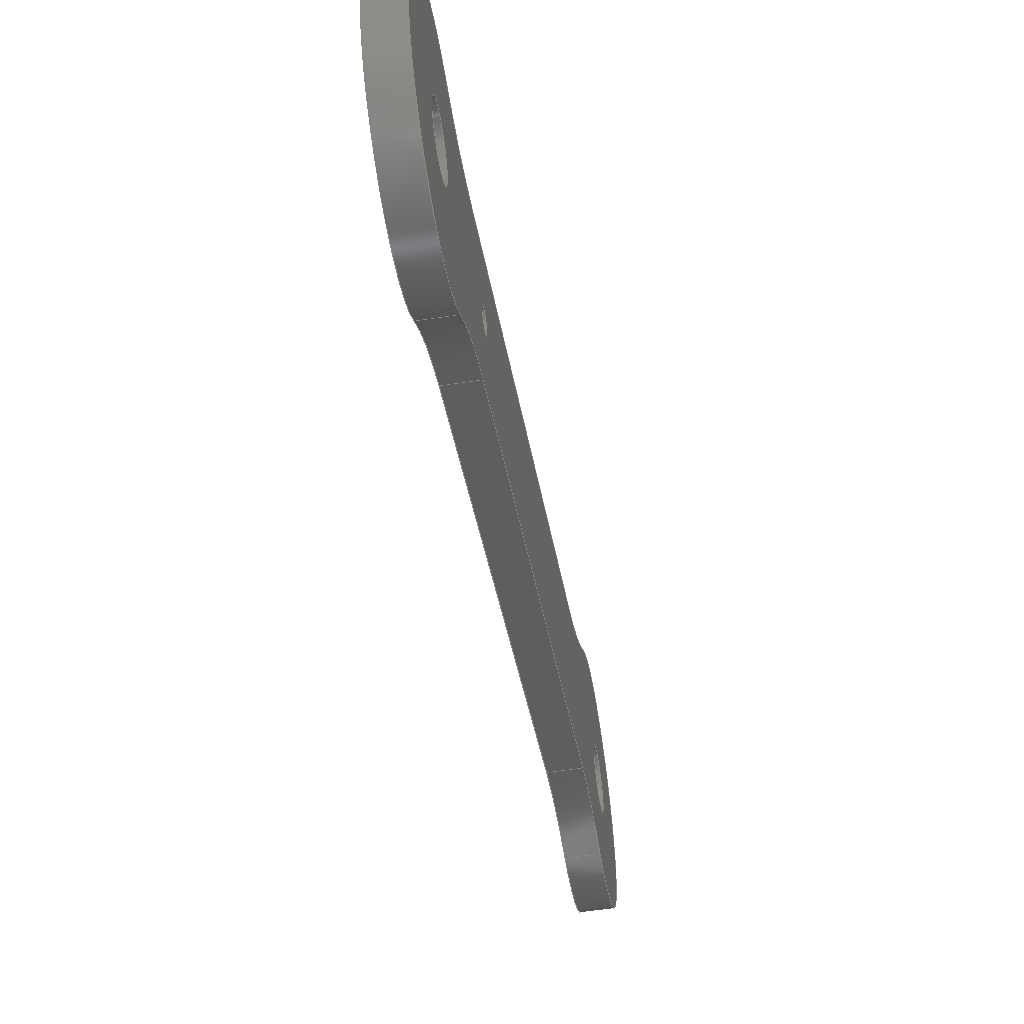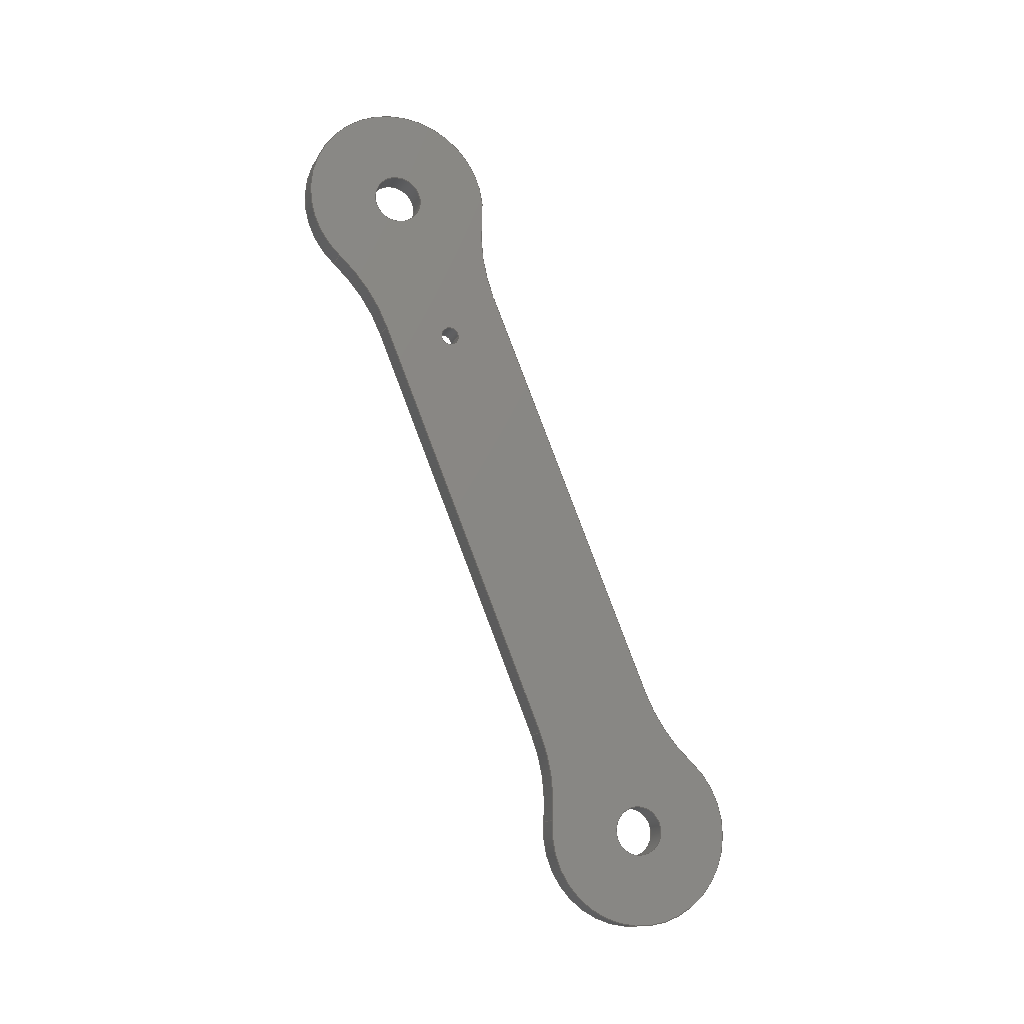
<metadata>
{"format":"step","ext":"step","renderer":"f3d","projection":"perspective","resolution":1024,"background":"white","views":[{"elev":-56.3,"azim":8.9,"up":"+Y"},{"elev":-13.8,"azim":70.5,"up":"+Z"}]}
</metadata>
<code>
ISO-10303-21;
DATA;
#1=PROPERTY_DEFINITION_REPRESENTATION(#5,#3);
#2=PROPERTY_DEFINITION_REPRESENTATION(#6,#4);
#3=REPRESENTATION('',(#7),#422);
#4=REPRESENTATION('',(#8),#422);
#5=PROPERTY_DEFINITION('pmi validation property','',#427);
#6=PROPERTY_DEFINITION('pmi validation property','',#427);
#7=VALUE_REPRESENTATION_ITEM('number of annotations',COUNT_MEASURE(0));
#8=VALUE_REPRESENTATION_ITEM('number of views',COUNT_MEASURE(0));
#9=SHAPE_REPRESENTATION_RELATIONSHIP('','',#246,#10);
#10=ADVANCED_BREP_SHAPE_REPRESENTATION('',(#244),#422);
#11=CYLINDRICAL_SURFACE('',#270,0.01212);
#12=CYLINDRICAL_SURFACE('',#271,0.02425);
#13=CYLINDRICAL_SURFACE('',#272,0.02425);
#14=CYLINDRICAL_SURFACE('',#273,0.003175);
#15=CYLINDRICAL_SURFACE('',#274,0.02425);
#16=CYLINDRICAL_SURFACE('',#275,0.01212);
#17=CYLINDRICAL_SURFACE('',#276,0.02425);
#18=CYLINDRICAL_SURFACE('',#277,0.003175);
#19=CYLINDRICAL_SURFACE('',#278,0.001191);
#20=LINE('',#361,#32);
#21=LINE('',#370,#33);
#22=LINE('',#380,#34);
#23=LINE('',#382,#35);
#24=LINE('',#384,#36);
#25=LINE('',#386,#37);
#26=LINE('',#389,#38);
#27=LINE('',#390,#39);
#28=LINE('',#409,#40);
#29=LINE('',#410,#41);
#30=LINE('',#415,#42);
#31=LINE('',#417,#43);
#32=VECTOR('',#287,1);
#33=VECTOR('',#294,1);
#34=VECTOR('',#305,1);
#35=VECTOR('',#306,1);
#36=VECTOR('',#307,1);
#37=VECTOR('',#310,1);
#38=VECTOR('',#311,1);
#39=VECTOR('',#312,1);
#40=VECTOR('',#335,1);
#41=VECTOR('',#336,1);
#42=VECTOR('',#345,1);
#43=VECTOR('',#348,1);
#44=ORIENTED_EDGE('',*,*,#104,.F.);
#45=ORIENTED_EDGE('',*,*,#105,.F.);
#46=ORIENTED_EDGE('',*,*,#106,.F.);
#47=ORIENTED_EDGE('',*,*,#107,.T.);
#48=ORIENTED_EDGE('',*,*,#108,.T.);
#49=ORIENTED_EDGE('',*,*,#109,.T.);
#50=ORIENTED_EDGE('',*,*,#110,.T.);
#51=ORIENTED_EDGE('',*,*,#111,.T.);
#52=ORIENTED_EDGE('',*,*,#112,.T.);
#53=ORIENTED_EDGE('',*,*,#113,.T.);
#54=ORIENTED_EDGE('',*,*,#114,.F.);
#55=ORIENTED_EDGE('',*,*,#110,.F.);
#56=ORIENTED_EDGE('',*,*,#115,.T.);
#57=ORIENTED_EDGE('',*,*,#116,.T.);
#58=ORIENTED_EDGE('',*,*,#117,.T.);
#59=ORIENTED_EDGE('',*,*,#118,.F.);
#60=ORIENTED_EDGE('',*,*,#119,.T.);
#61=ORIENTED_EDGE('',*,*,#106,.T.);
#62=ORIENTED_EDGE('',*,*,#120,.T.);
#63=ORIENTED_EDGE('',*,*,#121,.T.);
#64=ORIENTED_EDGE('',*,*,#122,.F.);
#65=ORIENTED_EDGE('',*,*,#116,.F.);
#66=ORIENTED_EDGE('',*,*,#123,.T.);
#67=ORIENTED_EDGE('',*,*,#124,.F.);
#68=ORIENTED_EDGE('',*,*,#125,.T.);
#69=ORIENTED_EDGE('',*,*,#118,.T.);
#70=ORIENTED_EDGE('',*,*,#126,.T.);
#71=ORIENTED_EDGE('',*,*,#127,.F.);
#72=ORIENTED_EDGE('',*,*,#128,.T.);
#73=ORIENTED_EDGE('',*,*,#129,.F.);
#74=ORIENTED_EDGE('',*,*,#112,.F.);
#75=ORIENTED_EDGE('',*,*,#130,.T.);
#76=ORIENTED_EDGE('',*,*,#127,.T.);
#77=ORIENTED_EDGE('',*,*,#131,.T.);
#78=ORIENTED_EDGE('',*,*,#111,.F.);
#79=ORIENTED_EDGE('',*,*,#117,.F.);
#80=ORIENTED_EDGE('',*,*,#128,.F.);
#81=ORIENTED_EDGE('',*,*,#130,.F.);
#82=ORIENTED_EDGE('',*,*,#113,.F.);
#83=ORIENTED_EDGE('',*,*,#131,.F.);
#84=ORIENTED_EDGE('',*,*,#126,.F.);
#85=ORIENTED_EDGE('',*,*,#120,.F.);
#86=ORIENTED_EDGE('',*,*,#105,.T.);
#87=ORIENTED_EDGE('',*,*,#122,.T.);
#88=ORIENTED_EDGE('',*,*,#107,.F.);
#89=ORIENTED_EDGE('',*,*,#119,.F.);
#90=ORIENTED_EDGE('',*,*,#125,.F.);
#91=ORIENTED_EDGE('',*,*,#132,.F.);
#92=ORIENTED_EDGE('',*,*,#124,.T.);
#93=ORIENTED_EDGE('',*,*,#133,.T.);
#94=ORIENTED_EDGE('',*,*,#108,.F.);
#95=ORIENTED_EDGE('',*,*,#132,.T.);
#96=ORIENTED_EDGE('',*,*,#109,.F.);
#97=ORIENTED_EDGE('',*,*,#133,.F.);
#98=ORIENTED_EDGE('',*,*,#123,.F.);
#99=ORIENTED_EDGE('',*,*,#115,.F.);
#100=ORIENTED_EDGE('',*,*,#114,.T.);
#101=ORIENTED_EDGE('',*,*,#129,.T.);
#102=ORIENTED_EDGE('',*,*,#104,.T.);
#103=ORIENTED_EDGE('',*,*,#121,.F.);
#104=EDGE_CURVE('',#134,#134,#156,.T.);
#105=EDGE_CURVE('',#135,#135,#157,.T.);
#106=EDGE_CURVE('',#136,#137,#20,.T.);
#107=EDGE_CURVE('',#136,#138,#158,.F.);
#108=EDGE_CURVE('',#138,#139,#159,.T.);
#109=EDGE_CURVE('',#139,#140,#160,.F.);
#110=EDGE_CURVE('',#140,#141,#21,.T.);
#111=EDGE_CURVE('',#141,#142,#161,.F.);
#112=EDGE_CURVE('',#142,#143,#162,.T.);
#113=EDGE_CURVE('',#143,#137,#163,.F.);
#114=EDGE_CURVE('',#144,#144,#164,.T.);
#115=EDGE_CURVE('',#140,#145,#22,.F.);
#116=EDGE_CURVE('',#145,#146,#23,.T.);
#117=EDGE_CURVE('',#146,#141,#24,.T.);
#118=EDGE_CURVE('',#147,#148,#25,.T.);
#119=EDGE_CURVE('',#147,#136,#26,.F.);
#120=EDGE_CURVE('',#137,#148,#27,.T.);
#121=EDGE_CURVE('',#149,#149,#165,.T.);
#122=EDGE_CURVE('',#150,#150,#166,.F.);
#123=EDGE_CURVE('',#145,#151,#167,.T.);
#124=EDGE_CURVE('',#152,#151,#168,.T.);
#125=EDGE_CURVE('',#152,#147,#169,.T.);
#126=EDGE_CURVE('',#148,#153,#170,.T.);
#127=EDGE_CURVE('',#154,#153,#171,.T.);
#128=EDGE_CURVE('',#154,#146,#172,.T.);
#129=EDGE_CURVE('',#155,#155,#173,.F.);
#130=EDGE_CURVE('',#142,#154,#28,.T.);
#131=EDGE_CURVE('',#153,#143,#29,.F.);
#132=EDGE_CURVE('',#138,#152,#30,.T.);
#133=EDGE_CURVE('',#151,#139,#31,.F.);
#134=VERTEX_POINT('',#358);
#135=VERTEX_POINT('',#360);
#136=VERTEX_POINT('',#362);
#137=VERTEX_POINT('',#363);
#138=VERTEX_POINT('',#365);
#139=VERTEX_POINT('',#367);
#140=VERTEX_POINT('',#369);
#141=VERTEX_POINT('',#371);
#142=VERTEX_POINT('',#373);
#143=VERTEX_POINT('',#375);
#144=VERTEX_POINT('',#378);
#145=VERTEX_POINT('',#381);
#146=VERTEX_POINT('',#383);
#147=VERTEX_POINT('',#387);
#148=VERTEX_POINT('',#388);
#149=VERTEX_POINT('',#393);
#150=VERTEX_POINT('',#395);
#151=VERTEX_POINT('',#397);
#152=VERTEX_POINT('',#399);
#153=VERTEX_POINT('',#402);
#154=VERTEX_POINT('',#404);
#155=VERTEX_POINT('',#407);
#156=CIRCLE('',#249,0.001191);
#157=CIRCLE('',#250,0.003175);
#158=CIRCLE('',#251,0.02425);
#159=CIRCLE('',#252,0.01212);
#160=CIRCLE('',#253,0.02425);
#161=CIRCLE('',#254,0.02425);
#162=CIRCLE('',#255,0.01212);
#163=CIRCLE('',#256,0.02425);
#164=CIRCLE('',#257,0.003175);
#165=CIRCLE('',#261,0.001191);
#166=CIRCLE('',#262,0.003175);
#167=CIRCLE('',#263,0.02425);
#168=CIRCLE('',#264,0.01212);
#169=CIRCLE('',#265,0.02425);
#170=CIRCLE('',#266,0.02425);
#171=CIRCLE('',#267,0.01212);
#172=CIRCLE('',#268,0.02425);
#173=CIRCLE('',#269,0.003175);
#174=EDGE_LOOP('',(#44));
#175=EDGE_LOOP('',(#45));
#176=EDGE_LOOP('',(#46,#47,#48,#49,#50,#51,#52,#53));
#177=EDGE_LOOP('',(#54));
#178=EDGE_LOOP('',(#55,#56,#57,#58));
#179=EDGE_LOOP('',(#59,#60,#61,#62));
#180=EDGE_LOOP('',(#63));
#181=EDGE_LOOP('',(#64));
#182=EDGE_LOOP('',(#65,#66,#67,#68,#69,#70,#71,#72));
#183=EDGE_LOOP('',(#73));
#184=EDGE_LOOP('',(#74,#75,#76,#77));
#185=EDGE_LOOP('',(#78,#79,#80,#81));
#186=EDGE_LOOP('',(#82,#83,#84,#85));
#187=EDGE_LOOP('',(#86));
#188=EDGE_LOOP('',(#87));
#189=EDGE_LOOP('',(#88,#89,#90,#91));
#190=EDGE_LOOP('',(#92,#93,#94,#95));
#191=EDGE_LOOP('',(#96,#97,#98,#99));
#192=EDGE_LOOP('',(#100));
#193=EDGE_LOOP('',(#101));
#194=EDGE_LOOP('',(#102));
#195=EDGE_LOOP('',(#103));
#196=FACE_BOUND('',#174,.T.);
#197=FACE_BOUND('',#175,.T.);
#198=FACE_BOUND('',#176,.T.);
#199=FACE_BOUND('',#177,.T.);
#200=FACE_BOUND('',#178,.T.);
#201=FACE_BOUND('',#179,.T.);
#202=FACE_BOUND('',#180,.T.);
#203=FACE_BOUND('',#181,.T.);
#204=FACE_BOUND('',#182,.T.);
#205=FACE_BOUND('',#183,.T.);
#206=FACE_BOUND('',#184,.T.);
#207=FACE_BOUND('',#185,.T.);
#208=FACE_BOUND('',#186,.T.);
#209=FACE_BOUND('',#187,.T.);
#210=FACE_BOUND('',#188,.T.);
#211=FACE_BOUND('',#189,.T.);
#212=FACE_BOUND('',#190,.T.);
#213=FACE_BOUND('',#191,.T.);
#214=FACE_BOUND('',#192,.T.);
#215=FACE_BOUND('',#193,.T.);
#216=FACE_BOUND('',#194,.T.);
#217=FACE_BOUND('',#195,.T.);
#218=PLANE('',#248);
#219=PLANE('',#258);
#220=PLANE('',#259);
#221=PLANE('',#260);
#222=ADVANCED_FACE('',(#196,#197,#198,#199),#218,.T.);
#223=ADVANCED_FACE('',(#200),#219,.F.);
#224=ADVANCED_FACE('',(#201),#220,.T.);
#225=ADVANCED_FACE('',(#202,#203,#204,#205),#221,.F.);
#226=ADVANCED_FACE('',(#206),#11,.T.);
#227=ADVANCED_FACE('',(#207),#12,.F.);
#228=ADVANCED_FACE('',(#208),#13,.F.);
#229=ADVANCED_FACE('',(#209,#210),#14,.F.);
#230=ADVANCED_FACE('',(#211),#15,.F.);
#231=ADVANCED_FACE('',(#212),#16,.T.);
#232=ADVANCED_FACE('',(#213),#17,.F.);
#233=ADVANCED_FACE('',(#214,#215),#18,.F.);
#234=ADVANCED_FACE('',(#216,#217),#19,.F.);
#235=CLOSED_SHELL('',(#222,#223,#224,#225,#226,#227,#228,#229,#230,#231,
#232,#233,#234));
#236=STYLED_ITEM('',(#237),#244);
#237=PRESENTATION_STYLE_ASSIGNMENT((#238));
#238=SURFACE_STYLE_USAGE(.BOTH.,#239);
#239=SURFACE_SIDE_STYLE('',(#240));
#240=SURFACE_STYLE_FILL_AREA(#241);
#241=FILL_AREA_STYLE('',(#242));
#242=FILL_AREA_STYLE_COLOUR('',#243);
#243=DRAUGHTING_PRE_DEFINED_COLOUR('white');
#244=MANIFOLD_SOLID_BREP('link2l',#235);
#245=SHAPE_DEFINITION_REPRESENTATION(#427,#246);
#246=SHAPE_REPRESENTATION('link2l',(#247),#422);
#247=AXIS2_PLACEMENT_3D('',#355,#279,#280);
#248=AXIS2_PLACEMENT_3D('',#356,#281,#282);
#249=AXIS2_PLACEMENT_3D('',#357,#283,#284);
#250=AXIS2_PLACEMENT_3D('',#359,#285,#286);
#251=AXIS2_PLACEMENT_3D('',#364,#288,#289);
#252=AXIS2_PLACEMENT_3D('',#366,#290,#291);
#253=AXIS2_PLACEMENT_3D('',#368,#292,#293);
#254=AXIS2_PLACEMENT_3D('',#372,#295,#296);
#255=AXIS2_PLACEMENT_3D('',#374,#297,#298);
#256=AXIS2_PLACEMENT_3D('',#376,#299,#300);
#257=AXIS2_PLACEMENT_3D('',#377,#301,#302);
#258=AXIS2_PLACEMENT_3D('',#379,#303,#304);
#259=AXIS2_PLACEMENT_3D('',#385,#308,#309);
#260=AXIS2_PLACEMENT_3D('',#391,#313,#314);
#261=AXIS2_PLACEMENT_3D('',#392,#315,#316);
#262=AXIS2_PLACEMENT_3D('',#394,#317,#318);
#263=AXIS2_PLACEMENT_3D('',#396,#319,#320);
#264=AXIS2_PLACEMENT_3D('',#398,#321,#322);
#265=AXIS2_PLACEMENT_3D('',#400,#323,#324);
#266=AXIS2_PLACEMENT_3D('',#401,#325,#326);
#267=AXIS2_PLACEMENT_3D('',#403,#327,#328);
#268=AXIS2_PLACEMENT_3D('',#405,#329,#330);
#269=AXIS2_PLACEMENT_3D('',#406,#331,#332);
#270=AXIS2_PLACEMENT_3D('',#408,#333,#334);
#271=AXIS2_PLACEMENT_3D('',#411,#337,#338);
#272=AXIS2_PLACEMENT_3D('',#412,#339,#340);
#273=AXIS2_PLACEMENT_3D('',#413,#341,#342);
#274=AXIS2_PLACEMENT_3D('',#414,#343,#344);
#275=AXIS2_PLACEMENT_3D('',#416,#346,#347);
#276=AXIS2_PLACEMENT_3D('',#418,#349,#350);
#277=AXIS2_PLACEMENT_3D('',#419,#351,#352);
#278=AXIS2_PLACEMENT_3D('',#420,#353,#354);
#279=DIRECTION('',(0,0,1));
#280=DIRECTION('',(1,0,0));
#281=DIRECTION('',(1,1.84e-17,1.109e-17));
#282=DIRECTION('',(-1.879e-17,0.9993,0.03614));
#283=DIRECTION('',(1,1.84e-17,1.109e-17));
#284=DIRECTION('',(-1.84e-17,1,0));
#285=DIRECTION('',(1,1.84e-17,1.109e-17));
#286=DIRECTION('',(1.041e-17,0.03614,-0.9993));
#287=DIRECTION('',(-3.359e-18,-0.3758,0.9267));
#288=DIRECTION('',(1,1.84e-17,1.109e-17));
#289=DIRECTION('',(1.041e-17,0.03614,-0.9993));
#290=DIRECTION('',(1,1.84e-17,1.109e-17));
#291=DIRECTION('',(1.041e-17,0.03614,-0.9993));
#292=DIRECTION('',(1,1.84e-17,1.109e-17));
#293=DIRECTION('',(1.041e-17,0.03614,-0.9993));
#294=DIRECTION('',(-3.359e-18,-0.3758,0.9267));
#295=DIRECTION('',(1,1.84e-17,1.109e-17));
#296=DIRECTION('',(1.041e-17,0.03614,-0.9993));
#297=DIRECTION('',(1,1.84e-17,1.109e-17));
#298=DIRECTION('',(1.041e-17,0.03614,-0.9993));
#299=DIRECTION('',(1,1.84e-17,1.109e-17));
#300=DIRECTION('',(1.041e-17,0.03614,-0.9993));
#301=DIRECTION('',(1,1.84e-17,1.109e-17));
#302=DIRECTION('',(1.041e-17,0.03614,-0.9993));
#303=DIRECTION('',(2.122e-17,-0.9267,-0.3758));
#304=DIRECTION('',(3.359e-18,0.3758,-0.9267));
#305=DIRECTION('',(1,1.84e-17,1.109e-17));
#306=DIRECTION('',(-3.359e-18,-0.3758,0.9267));
#307=DIRECTION('',(1,1.84e-17,1.109e-17));
#308=DIRECTION('',(2.122e-17,-0.9267,-0.3758));
#309=DIRECTION('',(3.359e-18,0.3758,-0.9267));
#310=DIRECTION('',(-3.359e-18,-0.3758,0.9267));
#311=DIRECTION('',(-1,-1.84e-17,-1.109e-17));
#312=DIRECTION('',(-1,-1.84e-17,-1.109e-17));
#313=DIRECTION('',(1,1.84e-17,1.109e-17));
#314=DIRECTION('',(-1.879e-17,0.9993,0.03614));
#315=DIRECTION('',(1,1.84e-17,1.109e-17));
#316=DIRECTION('',(-1.84e-17,1,0));
#317=DIRECTION('',(1,1.84e-17,1.109e-17));
#318=DIRECTION('',(1.041e-17,0.03614,-0.9993));
#319=DIRECTION('',(1,1.84e-17,1.109e-17));
#320=DIRECTION('',(1.041e-17,0.03614,-0.9993));
#321=DIRECTION('',(1,1.84e-17,1.109e-17));
#322=DIRECTION('',(1.041e-17,0.03614,-0.9993));
#323=DIRECTION('',(1,1.84e-17,1.109e-17));
#324=DIRECTION('',(1.041e-17,0.03614,-0.9993));
#325=DIRECTION('',(1,1.84e-17,1.109e-17));
#326=DIRECTION('',(1.041e-17,0.03614,-0.9993));
#327=DIRECTION('',(1,1.84e-17,1.109e-17));
#328=DIRECTION('',(1.041e-17,0.03614,-0.9993));
#329=DIRECTION('',(1,1.84e-17,1.109e-17));
#330=DIRECTION('',(1.041e-17,0.03614,-0.9993));
#331=DIRECTION('',(1,1.84e-17,1.109e-17));
#332=DIRECTION('',(1.041e-17,0.03614,-0.9993));
#333=DIRECTION('',(-1,-1.84e-17,-1.109e-17));
#334=DIRECTION('',(-1.041e-17,-0.03614,0.9993));
#335=DIRECTION('',(-1,-1.84e-17,-1.109e-17));
#336=DIRECTION('',(-1,-1.84e-17,-1.109e-17));
#337=DIRECTION('',(-1,-1.84e-17,-1.109e-17));
#338=DIRECTION('',(-1.041e-17,-0.03614,0.9993));
#339=DIRECTION('',(-1,-1.84e-17,-1.109e-17));
#340=DIRECTION('',(-1.041e-17,-0.03614,0.9993));
#341=DIRECTION('',(1,1.84e-17,1.109e-17));
#342=DIRECTION('',(1.546e-17,-0.9746,0.2237));
#343=DIRECTION('',(-1,-1.84e-17,-1.109e-17));
#344=DIRECTION('',(-1.041e-17,-0.03614,0.9993));
#345=DIRECTION('',(-1,-1.84e-17,-1.109e-17));
#346=DIRECTION('',(-1,-1.84e-17,-1.109e-17));
#347=DIRECTION('',(-1.041e-17,-0.03614,0.9993));
#348=DIRECTION('',(-1,-1.84e-17,-1.109e-17));
#349=DIRECTION('',(-1,-1.84e-17,-1.109e-17));
#350=DIRECTION('',(-1.041e-17,-0.03614,0.9993));
#351=DIRECTION('',(1,1.84e-17,1.109e-17));
#352=DIRECTION('',(1.546e-17,-0.9746,0.2237));
#353=DIRECTION('',(1,1.84e-17,1.109e-17));
#354=DIRECTION('',(-2.127e-17,0.9209,0.3897));
#355=CARTESIAN_POINT('',(0,0,0));
#356=CARTESIAN_POINT('',(0.02814,0.382,0.0653));
#357=CARTESIAN_POINT('',(0.02814,0.3933,0.08661));
#358=CARTESIAN_POINT('',(0.02814,0.3945,0.08661));
#359=CARTESIAN_POINT('',(0.02814,0.3857,0.1053));
#360=CARTESIAN_POINT('',(0.02814,0.3858,0.1022));
#361=CARTESIAN_POINT('',(0.02814,0.3942,0.06298));
#362=CARTESIAN_POINT('',(0.02814,0.406,0.03367));
#363=CARTESIAN_POINT('',(0.02814,0.3845,0.08686));
#364=CARTESIAN_POINT('',(0.02814,0.3836,0.02456));
#365=CARTESIAN_POINT('',(0.02814,0.4077,0.02237));
#366=CARTESIAN_POINT('',(0.02814,0.4198,0.02127));
#367=CARTESIAN_POINT('',(0.02814,0.4277,0.03046));
#368=CARTESIAN_POINT('',(0.02814,0.4435,0.04886));
#369=CARTESIAN_POINT('',(0.02814,0.421,0.03975));
#370=CARTESIAN_POINT('',(0.02814,0.4091,0.06905));
#371=CARTESIAN_POINT('',(0.02814,0.3995,0.09293));
#372=CARTESIAN_POINT('',(0.02814,0.4219,0.102));
#373=CARTESIAN_POINT('',(0.02814,0.3978,0.1042));
#374=CARTESIAN_POINT('',(0.02814,0.3857,0.1053));
#375=CARTESIAN_POINT('',(0.02814,0.3778,0.09614));
#376=CARTESIAN_POINT('',(0.02814,0.362,0.07775));
#377=CARTESIAN_POINT('',(0.02814,0.4198,0.02127));
#378=CARTESIAN_POINT('',(0.02814,0.4199,0.0181));
#379=CARTESIAN_POINT('',(0.03031,0.4091,0.06905));
#380=CARTESIAN_POINT('',(0.02425,0.421,0.03975));
#381=CARTESIAN_POINT('',(0.02497,0.421,0.03975));
#382=CARTESIAN_POINT('',(0.02497,0.4091,0.06905));
#383=CARTESIAN_POINT('',(0.02497,0.3995,0.09293));
#384=CARTESIAN_POINT('',(0.03031,0.3995,0.09293));
#385=CARTESIAN_POINT('',(0.03031,0.3942,0.06298));
#386=CARTESIAN_POINT('',(0.02497,0.3942,0.06298));
#387=CARTESIAN_POINT('',(0.02497,0.406,0.03367));
#388=CARTESIAN_POINT('',(0.02497,0.3845,0.08686));
#389=CARTESIAN_POINT('',(0.03031,0.406,0.03367));
#390=CARTESIAN_POINT('',(0.03031,0.3845,0.08686));
#391=CARTESIAN_POINT('',(0.02497,0.3283,0.0905));
#392=CARTESIAN_POINT('',(0.02497,0.3933,0.08661));
#393=CARTESIAN_POINT('',(0.02497,0.3945,0.08661));
#394=CARTESIAN_POINT('',(0.02497,0.3857,0.1053));
#395=CARTESIAN_POINT('',(0.02497,0.3858,0.1022));
#396=CARTESIAN_POINT('',(0.02497,0.4435,0.04886));
#397=CARTESIAN_POINT('',(0.02497,0.4277,0.03046));
#398=CARTESIAN_POINT('',(0.02497,0.4198,0.02127));
#399=CARTESIAN_POINT('',(0.02497,0.4077,0.02237));
#400=CARTESIAN_POINT('',(0.02497,0.3836,0.02456));
#401=CARTESIAN_POINT('',(0.02497,0.362,0.07775));
#402=CARTESIAN_POINT('',(0.02497,0.3778,0.09614));
#403=CARTESIAN_POINT('',(0.02497,0.3857,0.1053));
#404=CARTESIAN_POINT('',(0.02497,0.3978,0.1042));
#405=CARTESIAN_POINT('',(0.02497,0.4219,0.102));
#406=CARTESIAN_POINT('',(0.02497,0.4198,0.02127));
#407=CARTESIAN_POINT('',(0.02497,0.4199,0.0181));
#408=CARTESIAN_POINT('',(0.03031,0.3857,0.1053));
#409=CARTESIAN_POINT('',(0.03031,0.3978,0.1042));
#410=CARTESIAN_POINT('',(0.03031,0.3778,0.09614));
#411=CARTESIAN_POINT('',(0.03031,0.4219,0.102));
#412=CARTESIAN_POINT('',(0.03031,0.362,0.07775));
#413=CARTESIAN_POINT('',(-0.02497,0.3857,0.1053));
#414=CARTESIAN_POINT('',(0.03031,0.3836,0.02456));
#415=CARTESIAN_POINT('',(0.03031,0.4077,0.02237));
#416=CARTESIAN_POINT('',(0.03031,0.4198,0.02127));
#417=CARTESIAN_POINT('',(0.03031,0.4277,0.03046));
#418=CARTESIAN_POINT('',(0.03031,0.4435,0.04886));
#419=CARTESIAN_POINT('',(-0.02497,0.4198,0.02127));
#420=CARTESIAN_POINT('',(0.02338,0.3933,0.08661));
#421=MECHANICAL_DESIGN_GEOMETRIC_PRESENTATION_REPRESENTATION('',(#236),
#422);
#422=(
GEOMETRIC_REPRESENTATION_CONTEXT(3)
GLOBAL_UNCERTAINTY_ASSIGNED_CONTEXT((#423))
GLOBAL_UNIT_ASSIGNED_CONTEXT((#426,#425,#424))
REPRESENTATION_CONTEXT('link2l','TOP_LEVEL_ASSEMBLY_PART')
);
#423=UNCERTAINTY_MEASURE_WITH_UNIT(LENGTH_MEASURE(5e-06),#426,
'DISTANCE_ACCURACY_VALUE','Maximum Tolerance applied to model');
#424=(
NAMED_UNIT(*)
SI_UNIT($,.STERADIAN.)
SOLID_ANGLE_UNIT()
);
#425=(
NAMED_UNIT(*)
PLANE_ANGLE_UNIT()
SI_UNIT($,.RADIAN.)
);
#426=(
LENGTH_UNIT()
NAMED_UNIT(*)
SI_UNIT($,.METRE.)
);
#427=PRODUCT_DEFINITION_SHAPE('','',#428);
#428=PRODUCT_DEFINITION('','',#430,#429);
#429=PRODUCT_DEFINITION_CONTEXT('',#436,'design');
#430=PRODUCT_DEFINITION_FORMATION_WITH_SPECIFIED_SOURCE('','',#432,
 .NOT_KNOWN.);
#431=PRODUCT_RELATED_PRODUCT_CATEGORY('','',(#432));
#432=PRODUCT('link2l','link2l','link2l',(#434));
#433=PRODUCT_CATEGORY('','');
#434=PRODUCT_CONTEXT('',#436,'mechanical');
#435=APPLICATION_PROTOCOL_DEFINITION('international standard',
'automotive_design',2010,#436);
#436=APPLICATION_CONTEXT(
'core data for automotive mechanical design processes');
ENDSEC;
END-ISO-10303-21;

</code>
